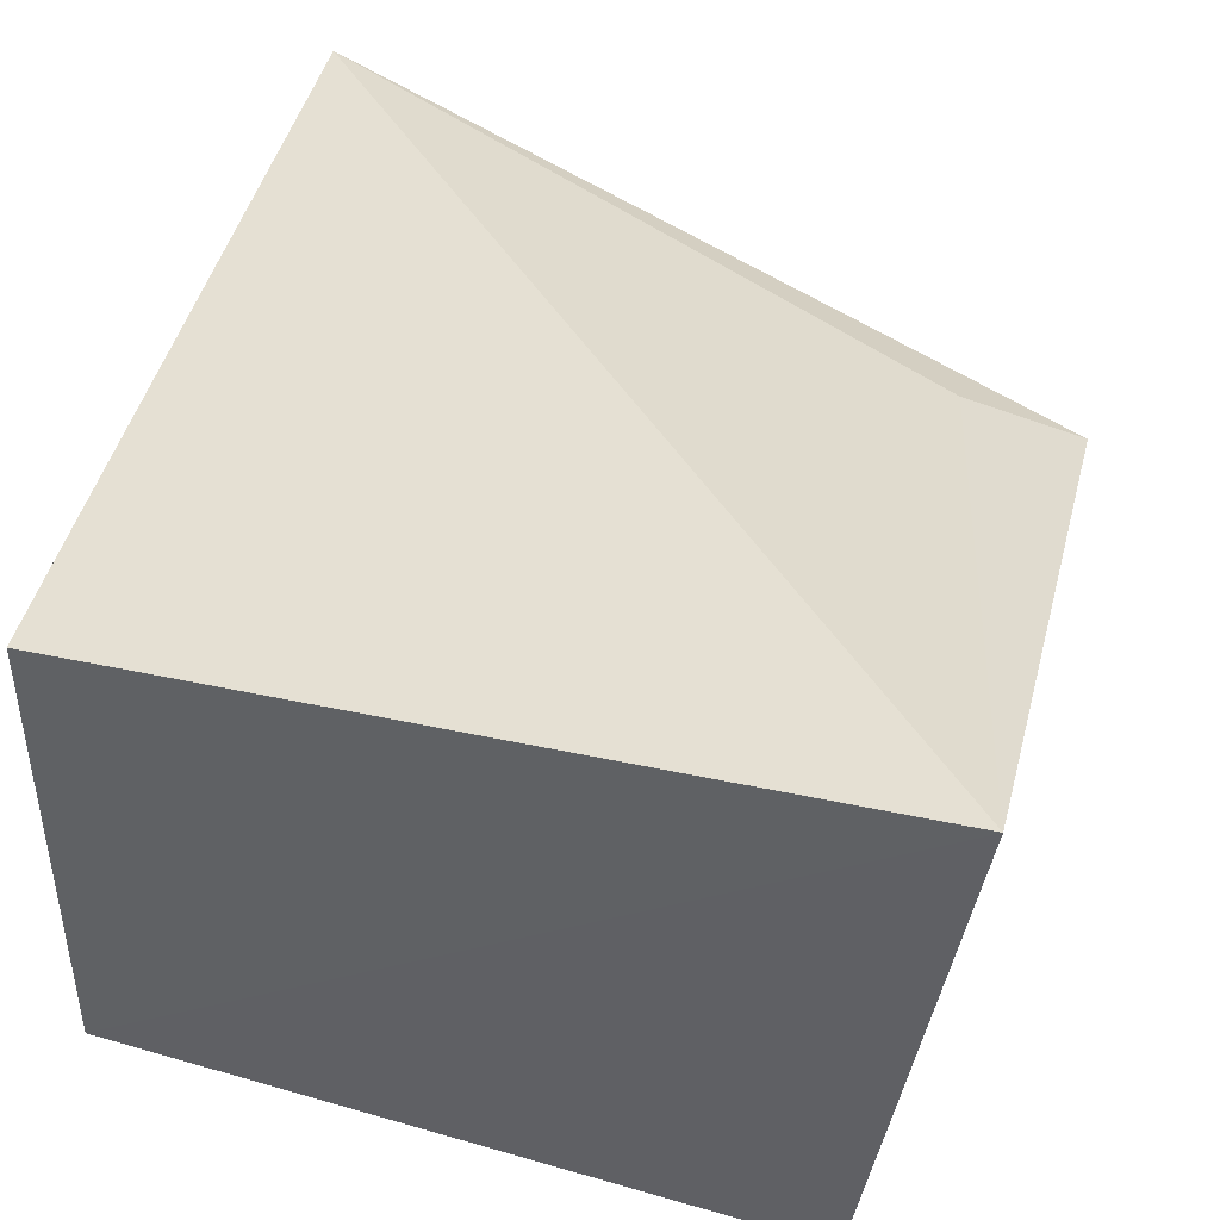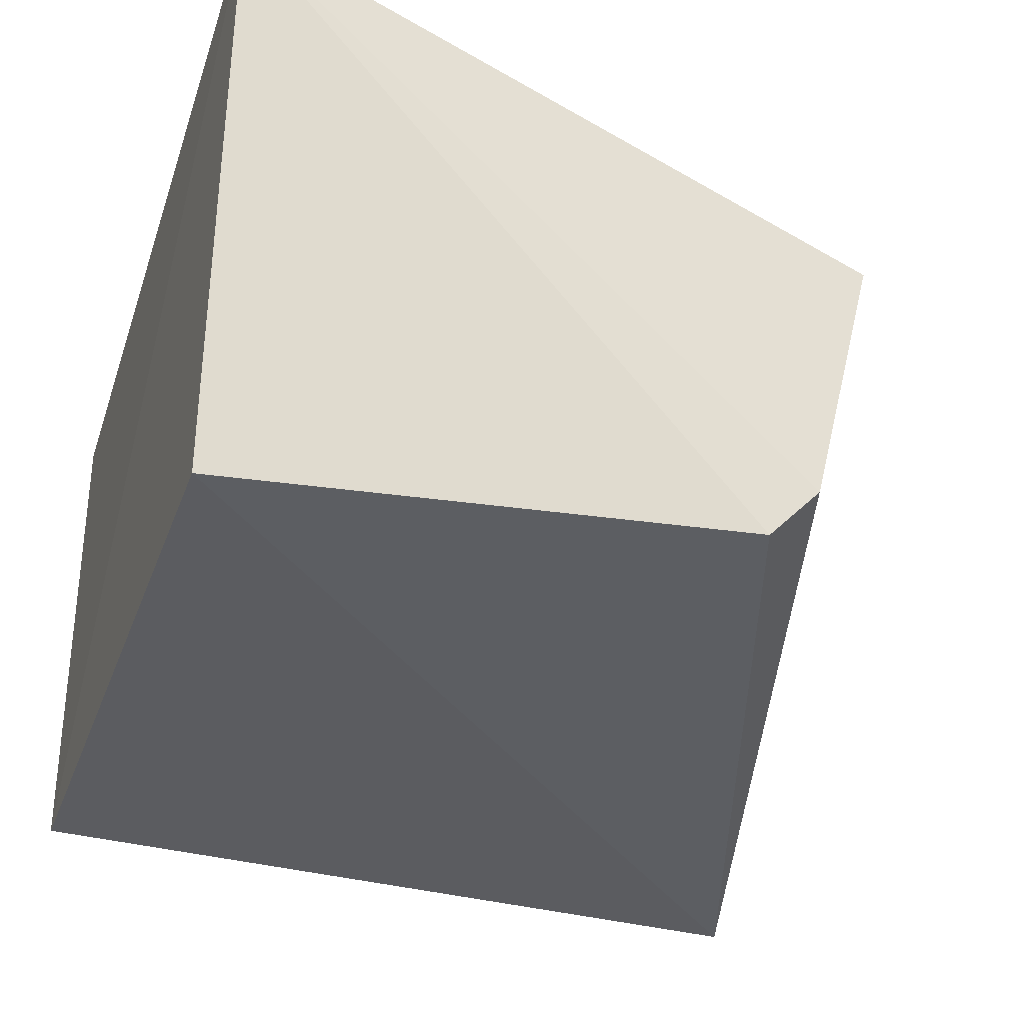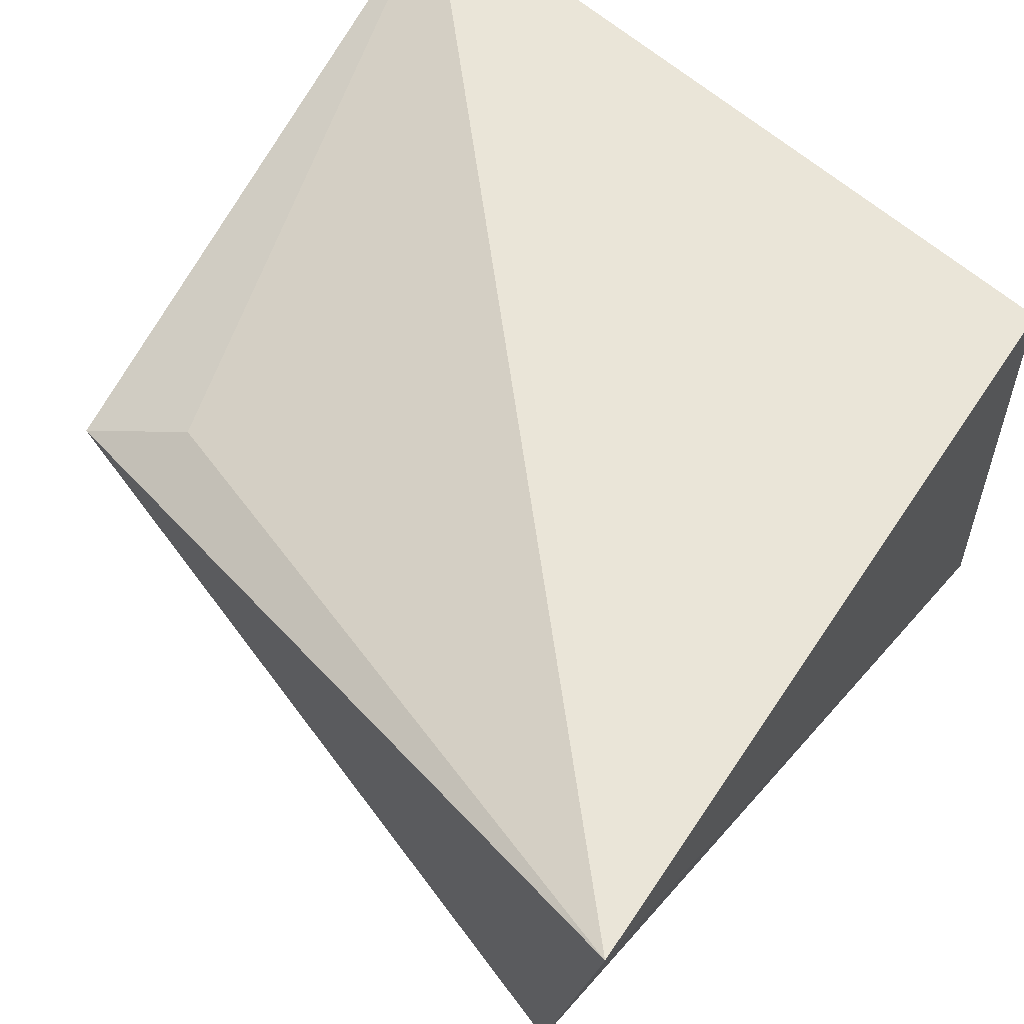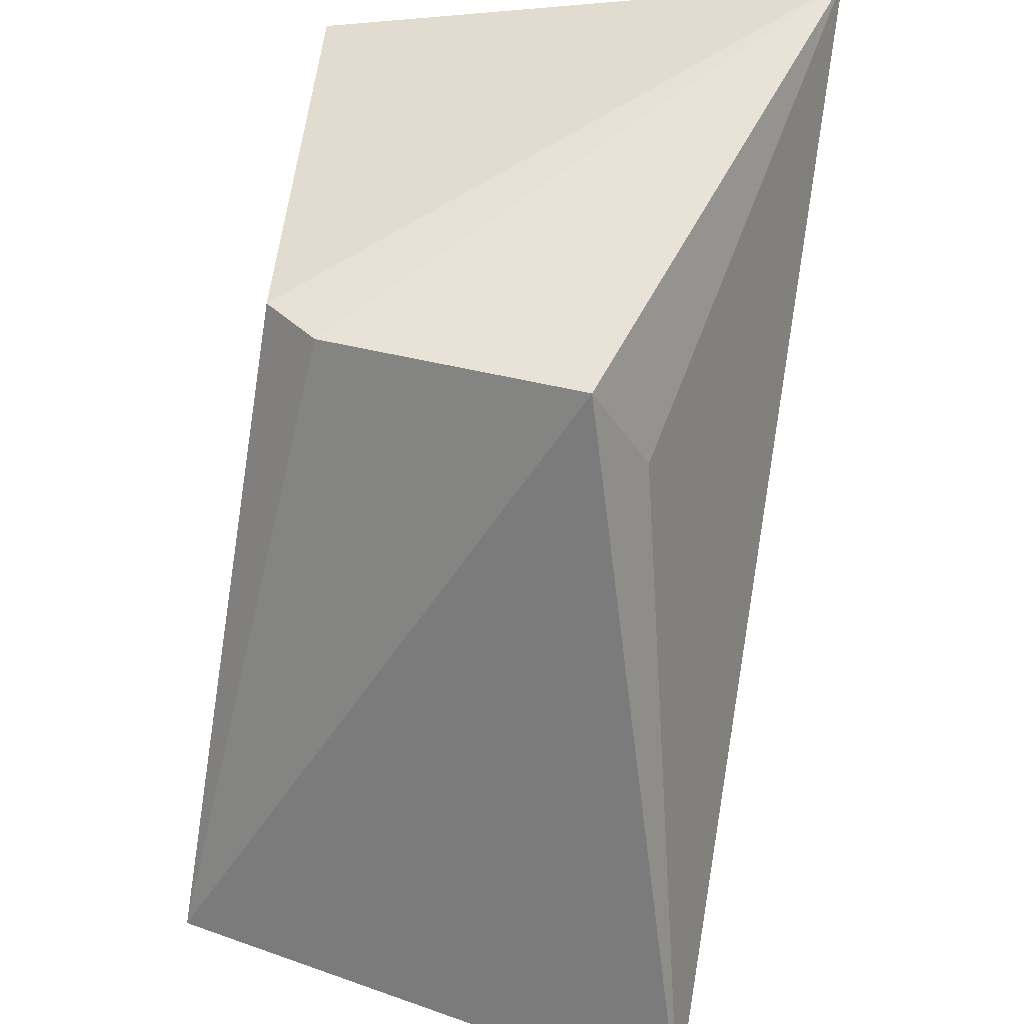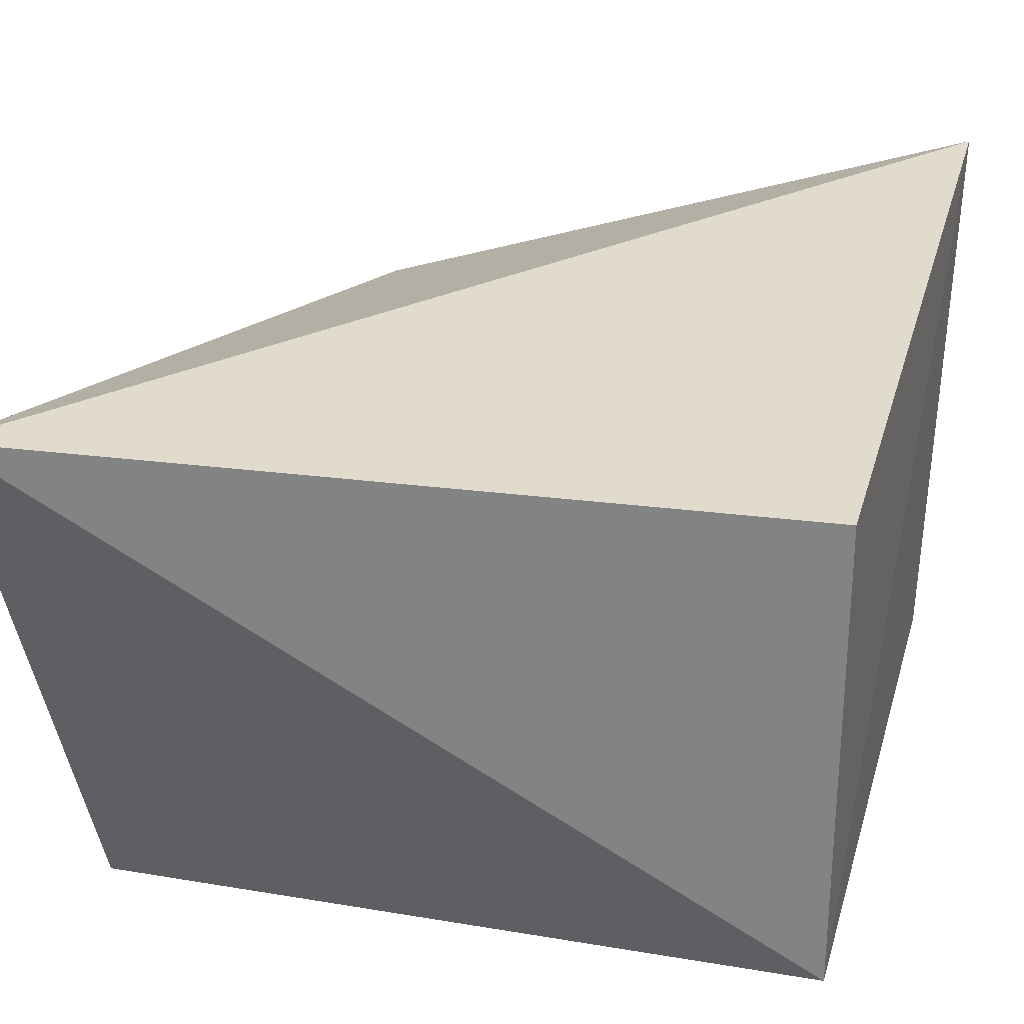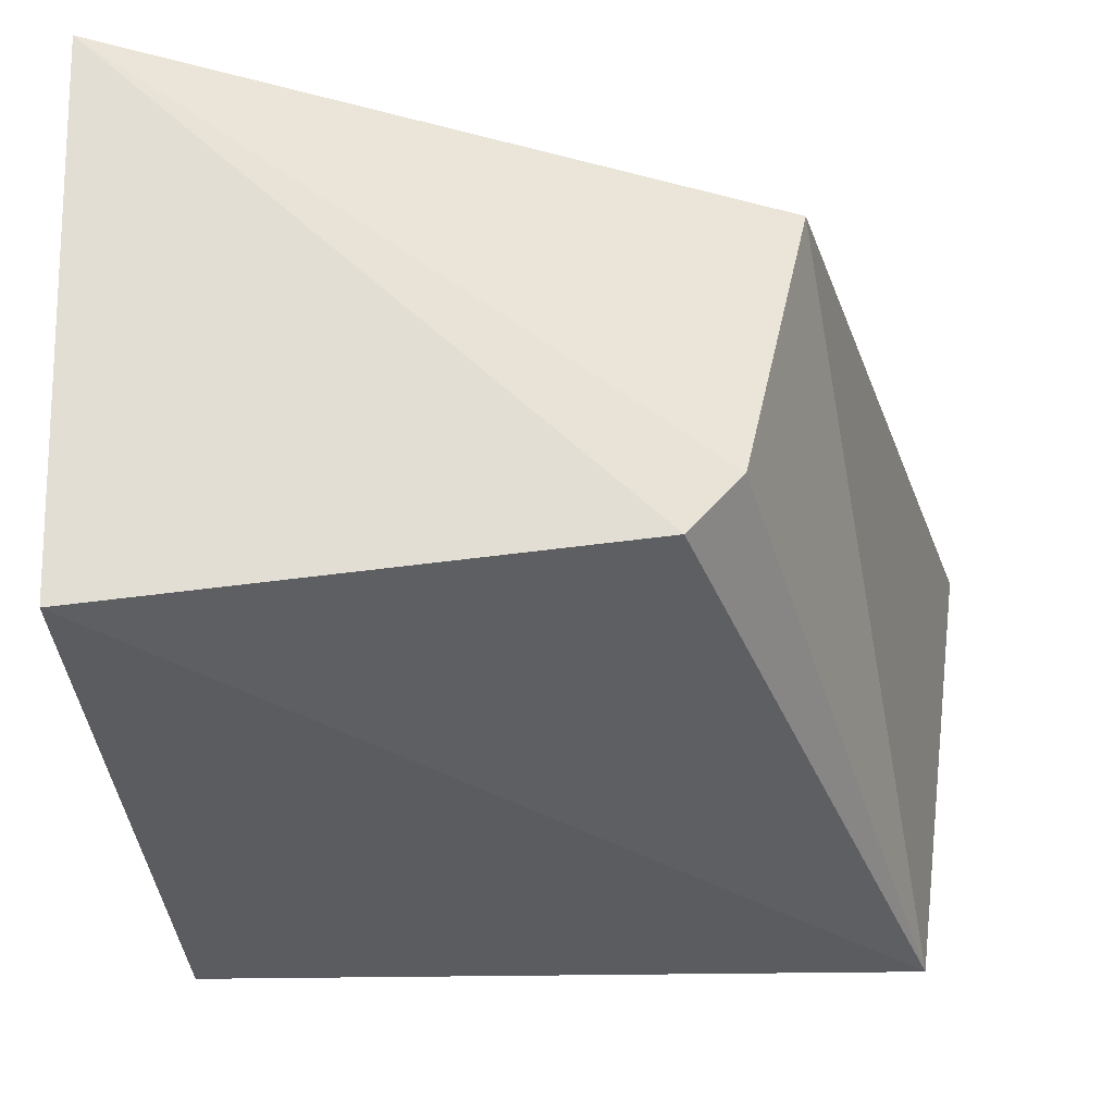
<metadata>
{"format":"obj","ext":"obj","renderer":"f3d","projection":"perspective","resolution":1024,"background":"white","views":[{"elev":44.4,"azim":-69.3,"up":"+Y"},{"elev":-33.3,"azim":-17.2,"up":"+Y"},{"elev":57.7,"azim":129.5,"up":"+Y"},{"elev":39.8,"azim":97.3,"up":"+Z"},{"elev":27.1,"azim":-163.6,"up":"+Y"},{"elev":-33.6,"azim":5.5,"up":"+Y"}]}
</metadata>
<code>
v 0.03408 0.0276 0.09813
v 0.03992 -0.0005477 0.05141
v 0.04475 0.03605 0.04336
v -0.01135 0.03516 0.04994
v -0.01024 0.002677 0.09776
v -0.01135 0.001841 0.04994
v -0.0108 0.04137 0.1037
v 0.02615 0.005542 0.09741
v 0.03109 0.03112 0.09058
v 0.02978 0.009423 0.09751
f 1 2 3
f 6 3 2
f 6 4 3
f 6 2 5
f 7 3 4
f 7 6 5
f 7 4 6
f 8 5 2
f 8 7 5
f 9 7 1
f 9 1 3
f 9 3 7
f 10 8 2
f 10 2 1
f 10 1 7
f 10 7 8

</code>
